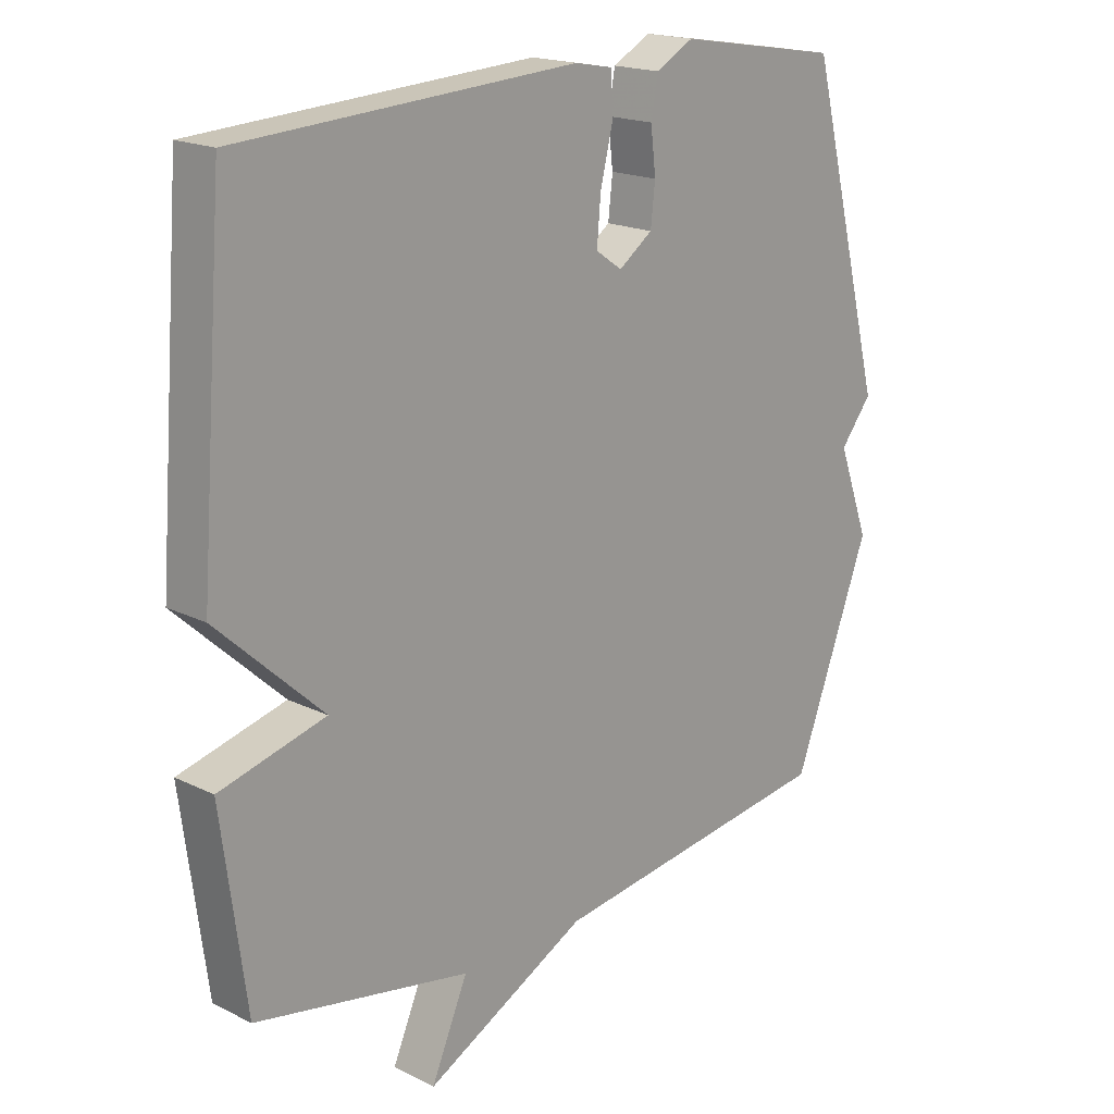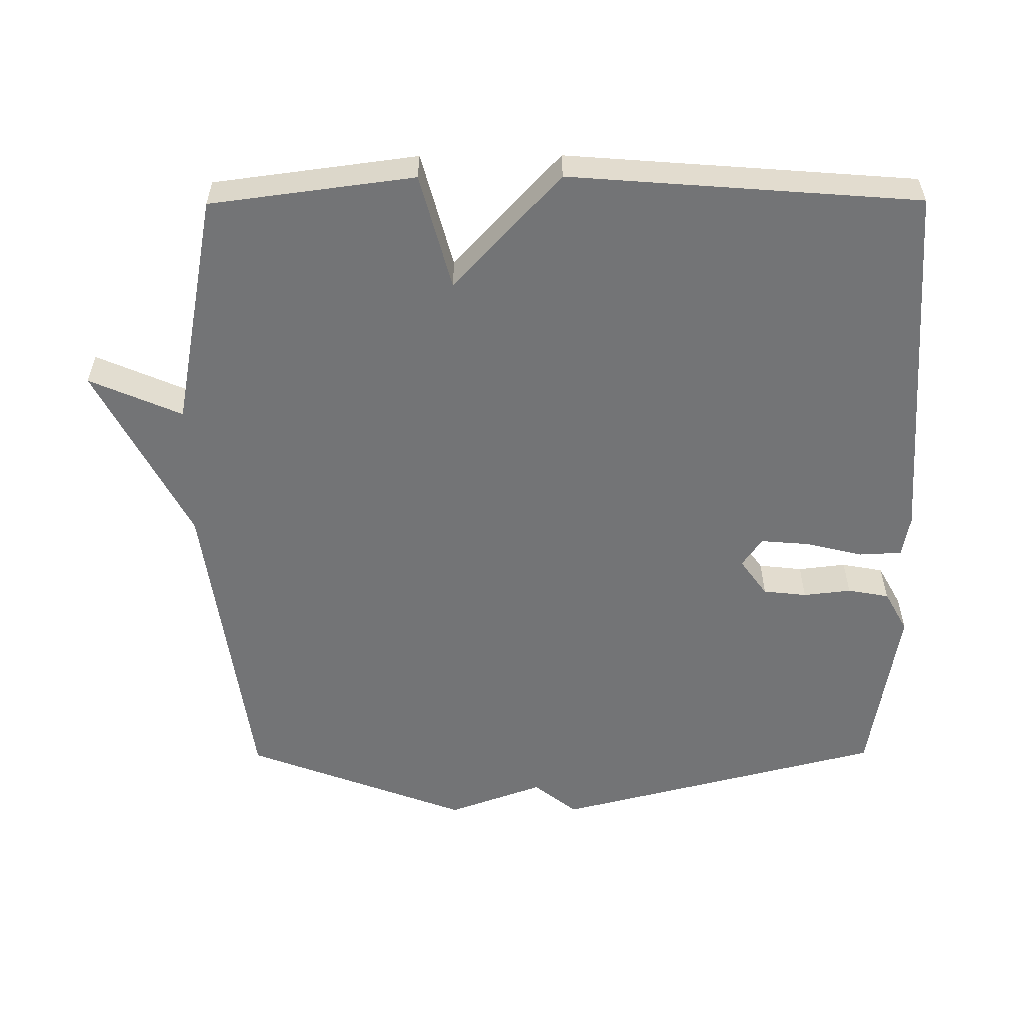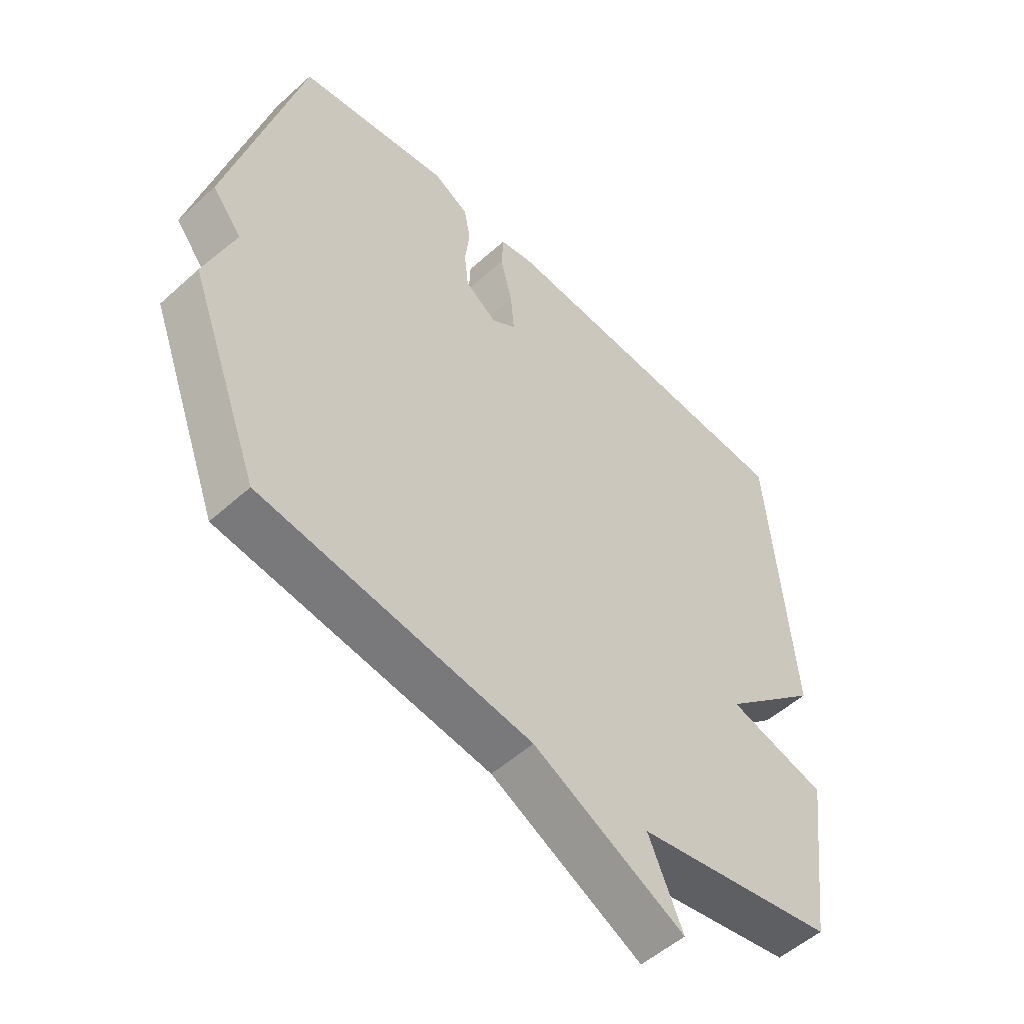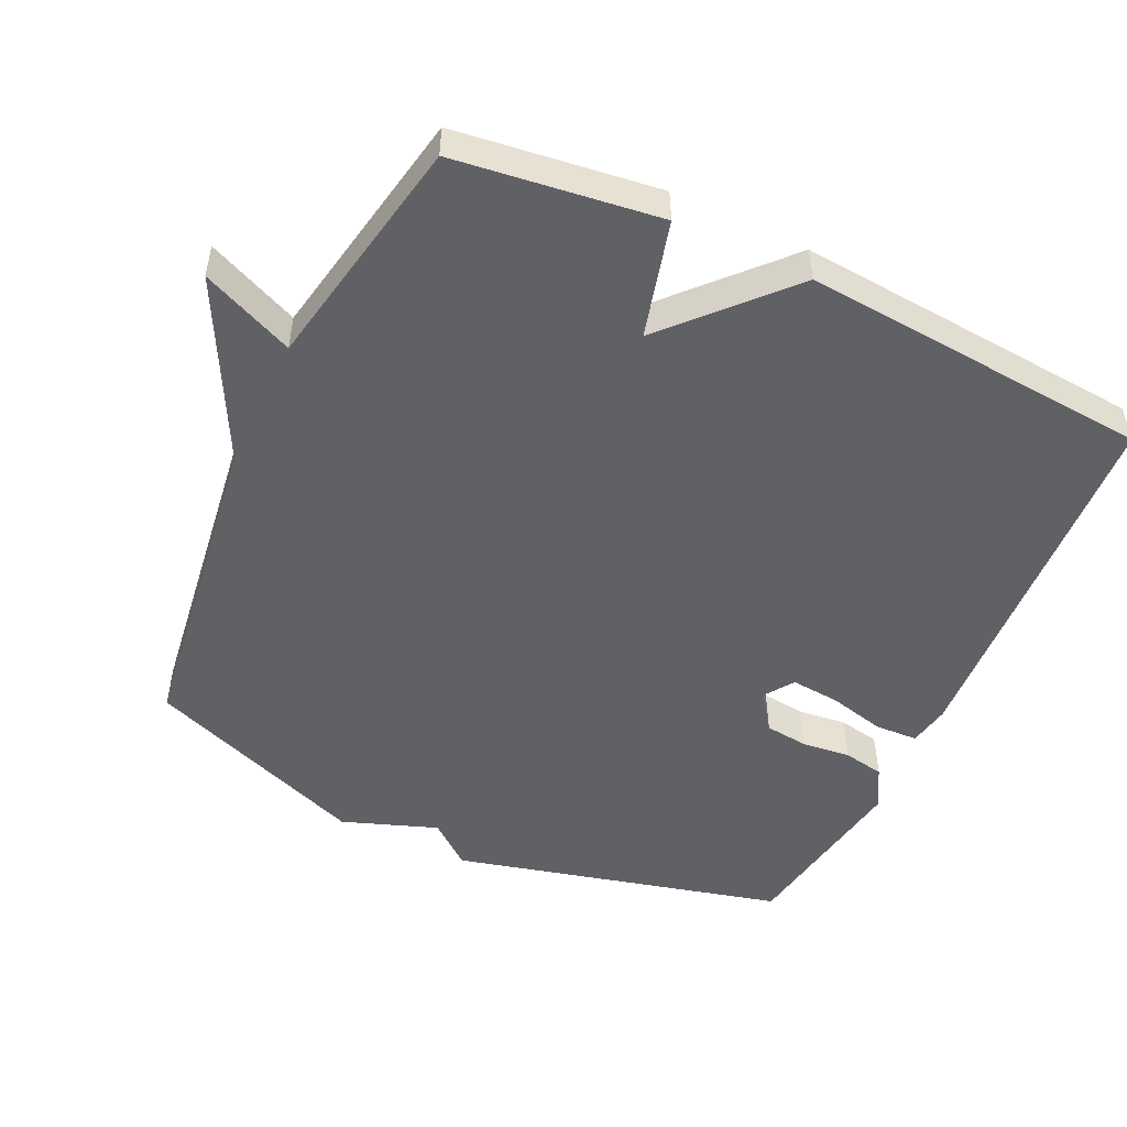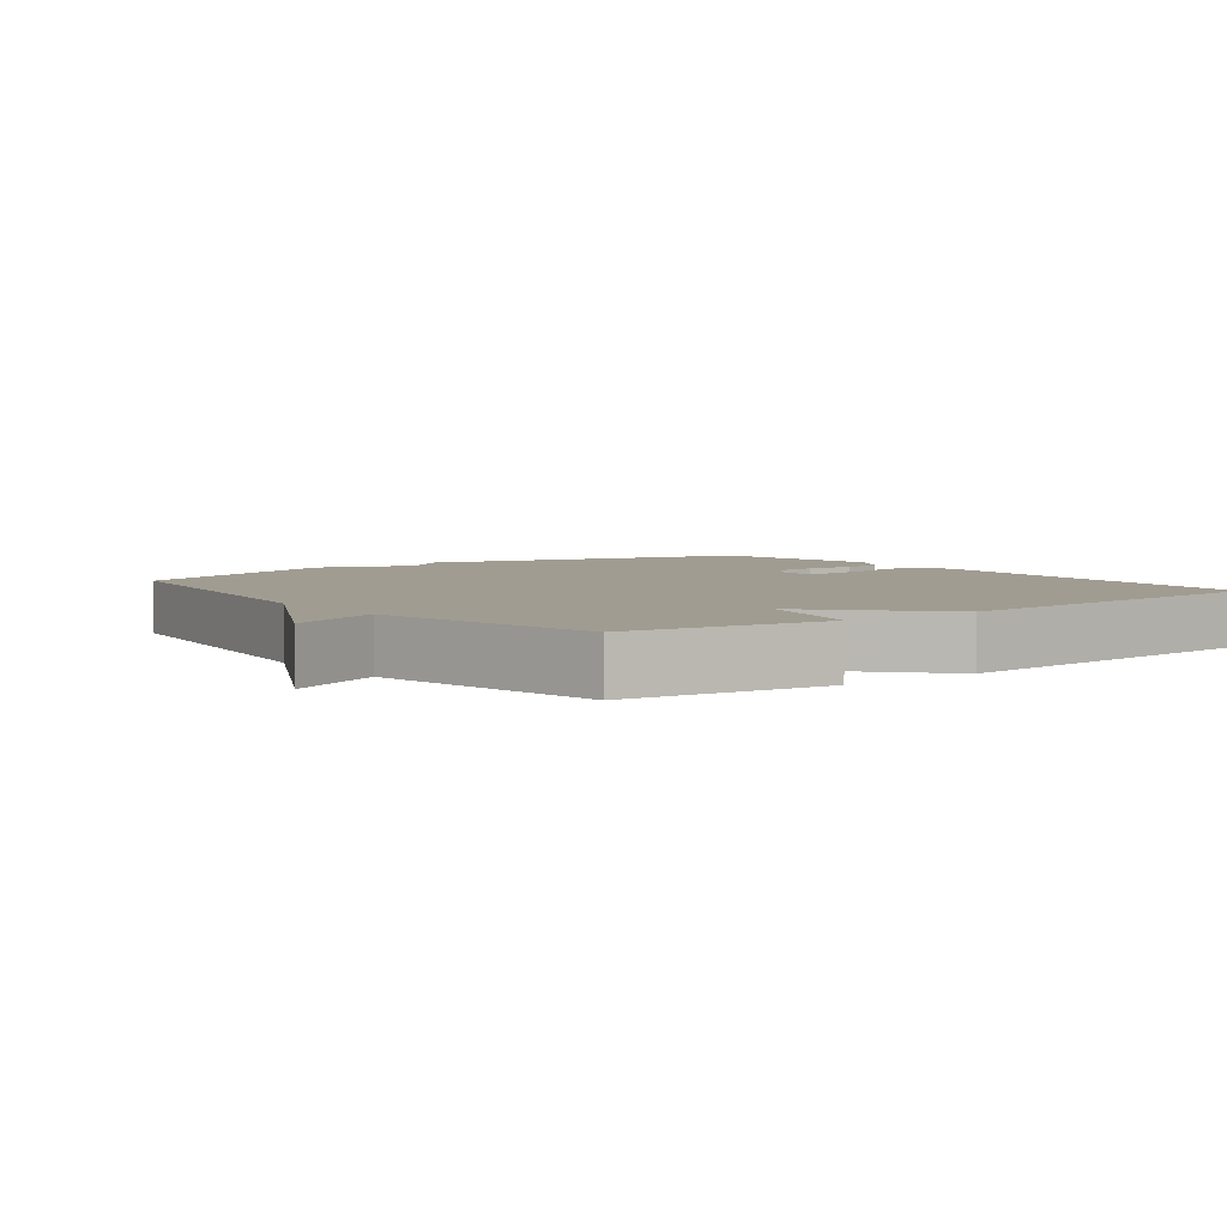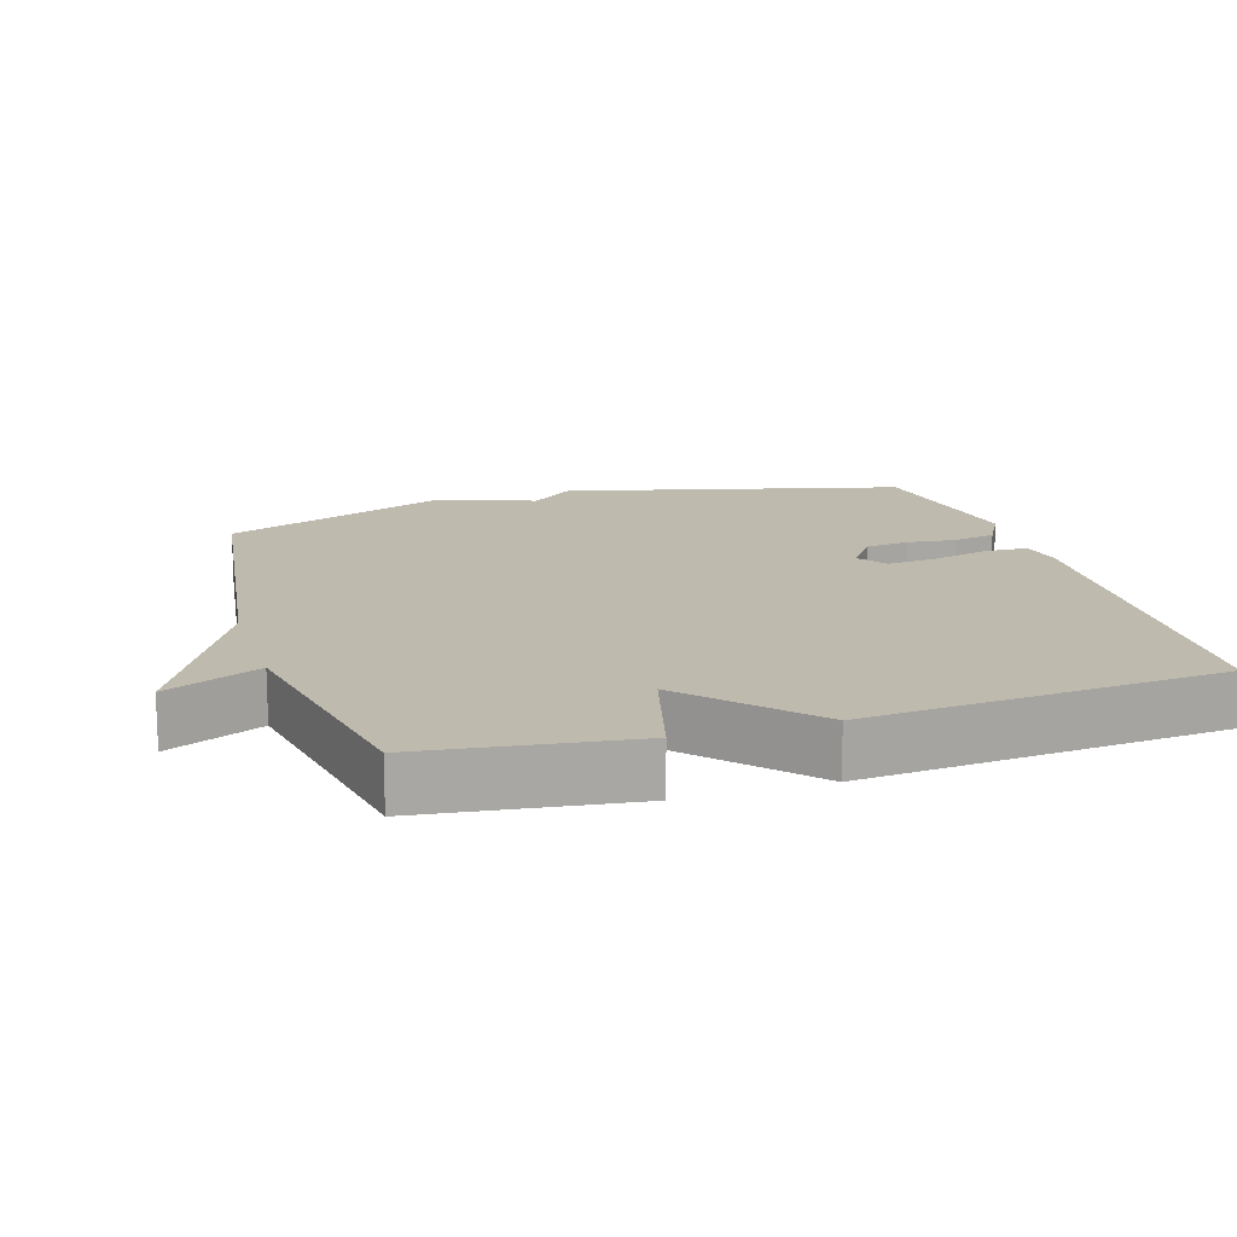
<metadata>
{"format":"obj","ext":"obj","renderer":"f3d","projection":"perspective","resolution":1024,"background":"white","views":[{"elev":18.3,"azim":-46.4,"up":"+Z"},{"elev":-56.1,"azim":-89.7,"up":"+Y"},{"elev":-52.9,"azim":134.0,"up":"+Z"},{"elev":-50.3,"azim":-115.3,"up":"+Y"},{"elev":4.5,"azim":-127.1,"up":"+Y"},{"elev":15.6,"azim":-107.2,"up":"+Y"}]}
</metadata>
<code>
v -0.5 0.07 -0.5
v -0.539 0.07 -0.205
v -0.371 0.07 -0.16
v -0.539 0.07 -0.005
v -0.5 0.07 0.5
v 0.037 0.07 0.533
v 0.097 0.07 0.522
v 0.1 0.07 0.46
v 0.08 0.07 0.378
v 0.074 0.07 0.307
v 0.116 0.07 0.278
v 0.17 0.07 0.317
v 0.177 0.07 0.38
v 0.169 0.07 0.449
v 0.18 0.07 0.509
v 0.24 0.07 0.542
v 0.5 0.07 0.5
v 0.622 0.07 0.023
v 0.572 0.07 -0.04
v 0.622 0.07 -0.177
v 0.5 0.07 -0.5
v 0.041 0.07 -0.564
v -0.217 0.07 -0.698
v -0.159 0.07 -0.564
v -0.5 0 -0.5
v -0.539 0 -0.205
v -0.371 0 -0.16
v -0.539 0 -0.005
v -0.5 0 0.5
v 0.037 0 0.533
v 0.097 0 0.522
v 0.1 0 0.46
v 0.08 0 0.378
v 0.074 0 0.307
v 0.116 0 0.278
v 0.17 0 0.317
v 0.177 0 0.38
v 0.169 0 0.449
v 0.18 0 0.509
v 0.24 0 0.542
v 0.5 0 0.5
v 0.622 0 0.023
v 0.572 0 -0.04
v 0.622 0 -0.177
v 0.5 0 -0.5
v 0.041 0 -0.564
v -0.217 0 -0.698
v -0.159 0 -0.564
f 22 23 24
f 1 2 3
f 24 1 3
f 22 24 3
f 21 22 3
f 20 21 3
f 19 20 3
f 17 18 19
f 16 17 19
f 15 16 19
f 14 15 19
f 13 14 19
f 12 13 19
f 11 12 19 3
f 3 4 5
f 11 3 5
f 10 11 5
f 9 10 5 6
f 6 7 8 9
f 48 47 46
f 27 26 25
f 27 25 48
f 27 48 46
f 27 46 45
f 27 45 44
f 27 44 43
f 43 42 41
f 43 41 40
f 43 40 39
f 43 39 38
f 43 38 37
f 43 37 36
f 27 43 36 35
f 29 28 27
f 29 27 35
f 29 35 34
f 30 29 34 33
f 33 32 31 30
f 1 25 26 2
f 2 26 27 3
f 3 27 28 4
f 4 28 29 5
f 5 29 30 6
f 6 30 31 7
f 7 31 32 8
f 8 32 33 9
f 9 33 34 10
f 10 34 35 11
f 11 35 36 12
f 12 36 37 13
f 13 37 38 14
f 14 38 39 15
f 15 39 40 16
f 16 40 41 17
f 17 41 42 18
f 18 42 43 19
f 19 43 44 20
f 20 44 45 21
f 21 45 46 22
f 22 46 47 23
f 23 47 48 24
f 24 48 25 1

</code>
